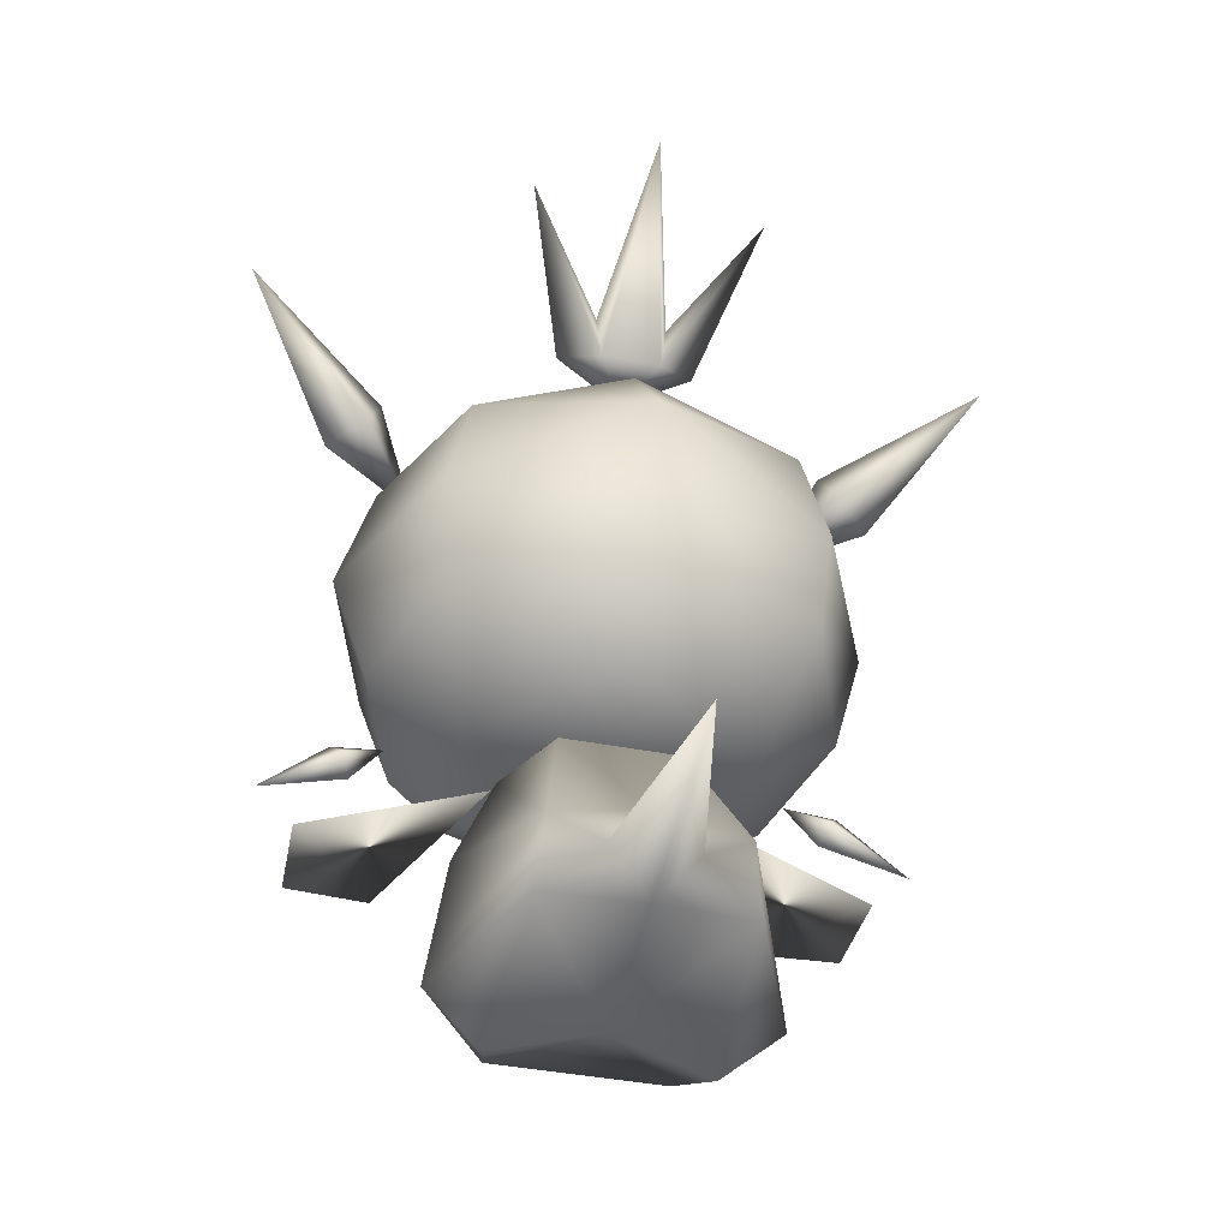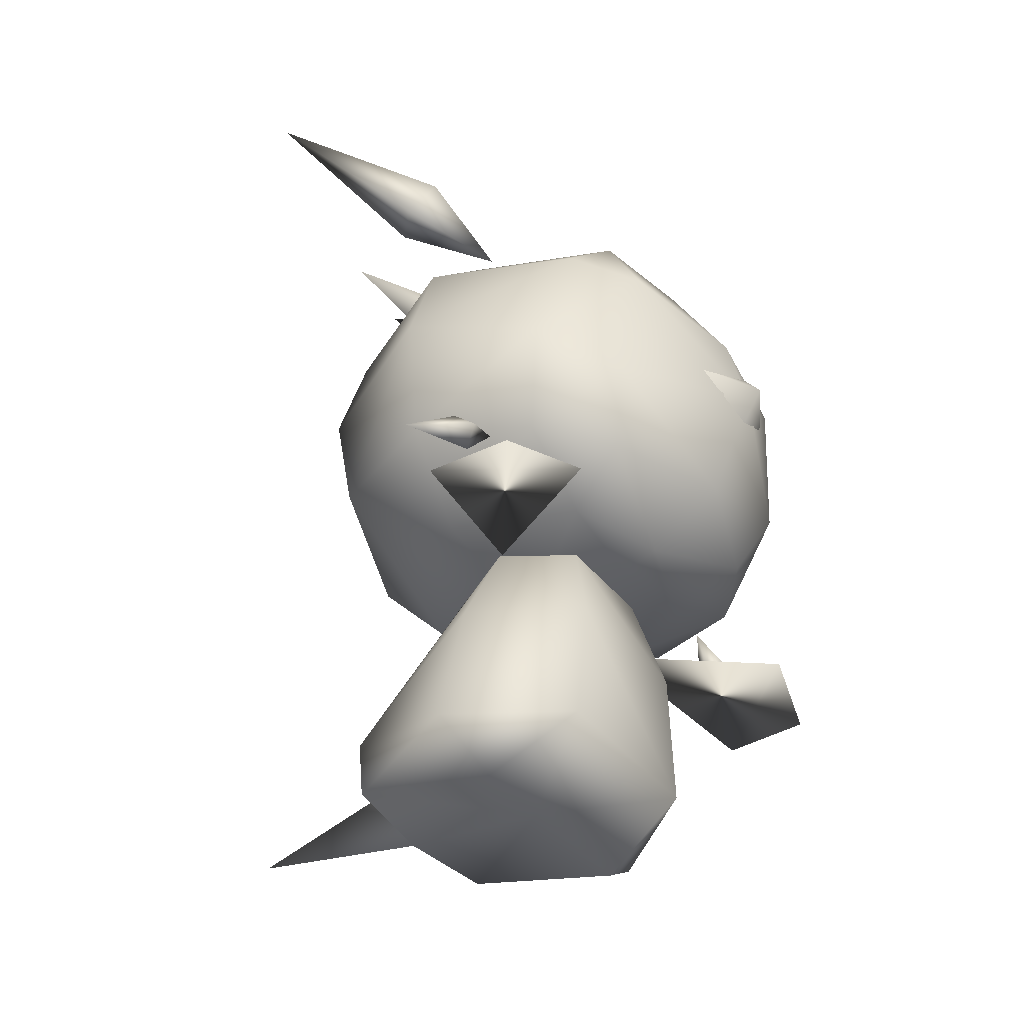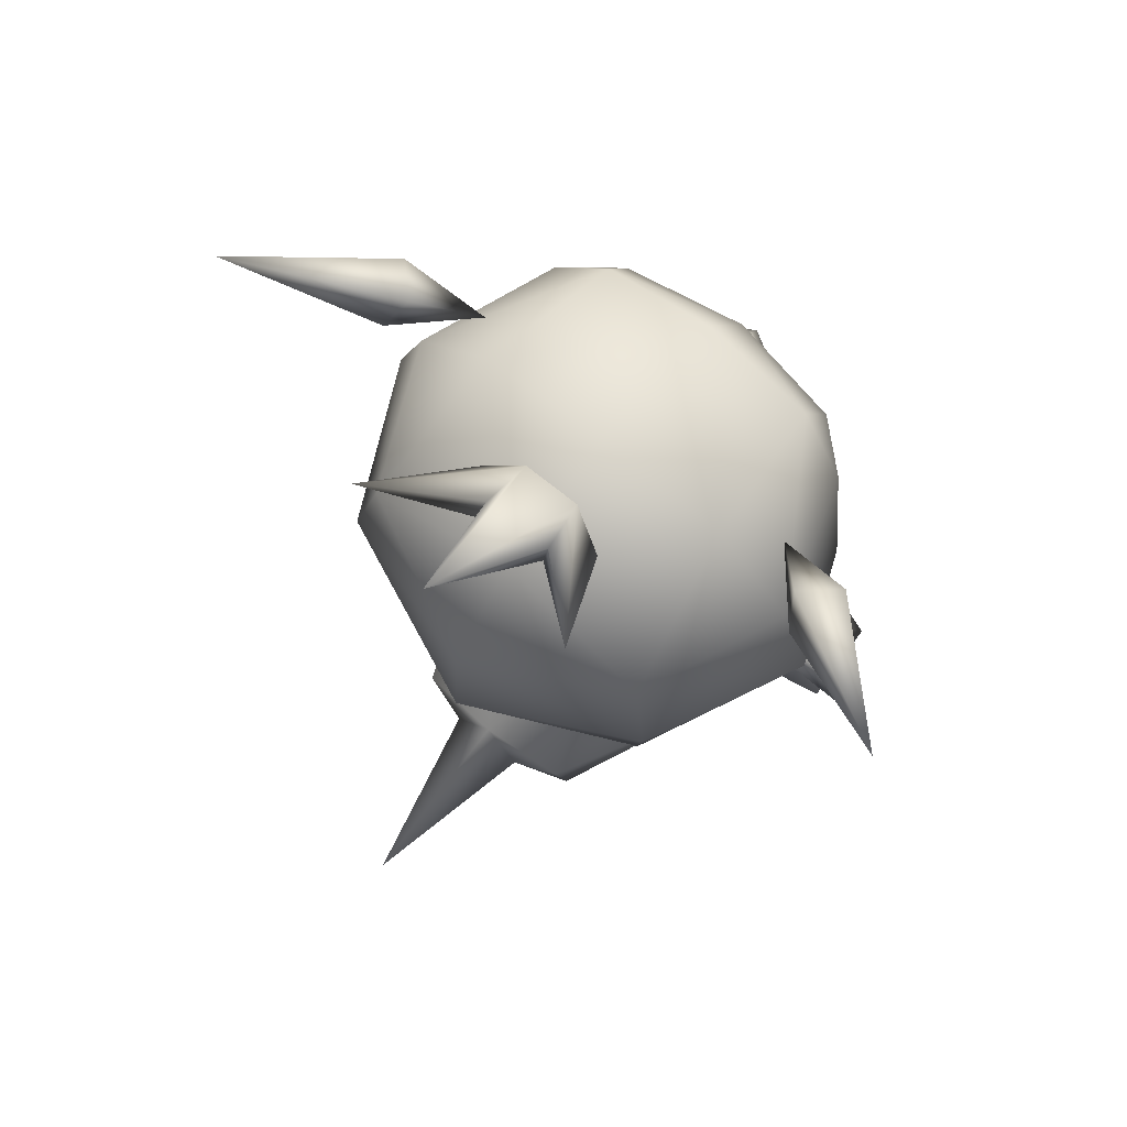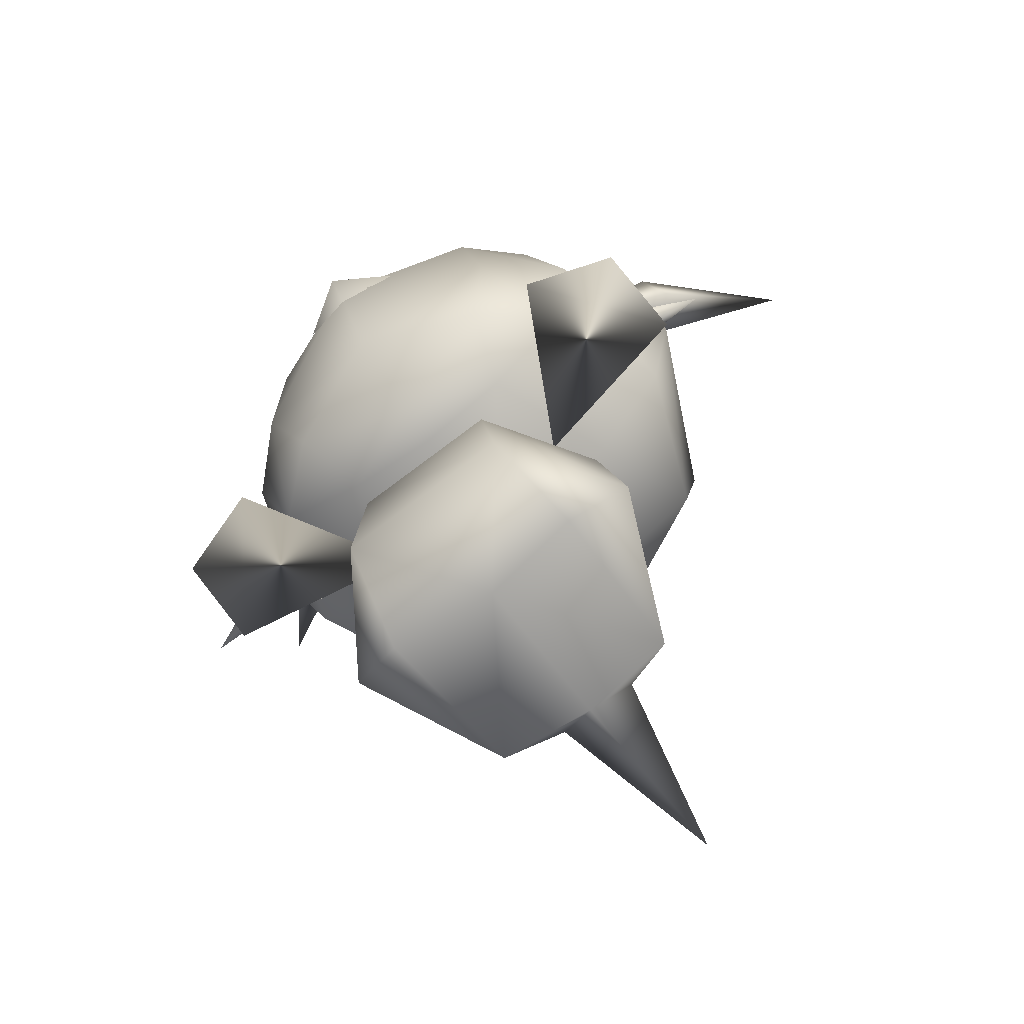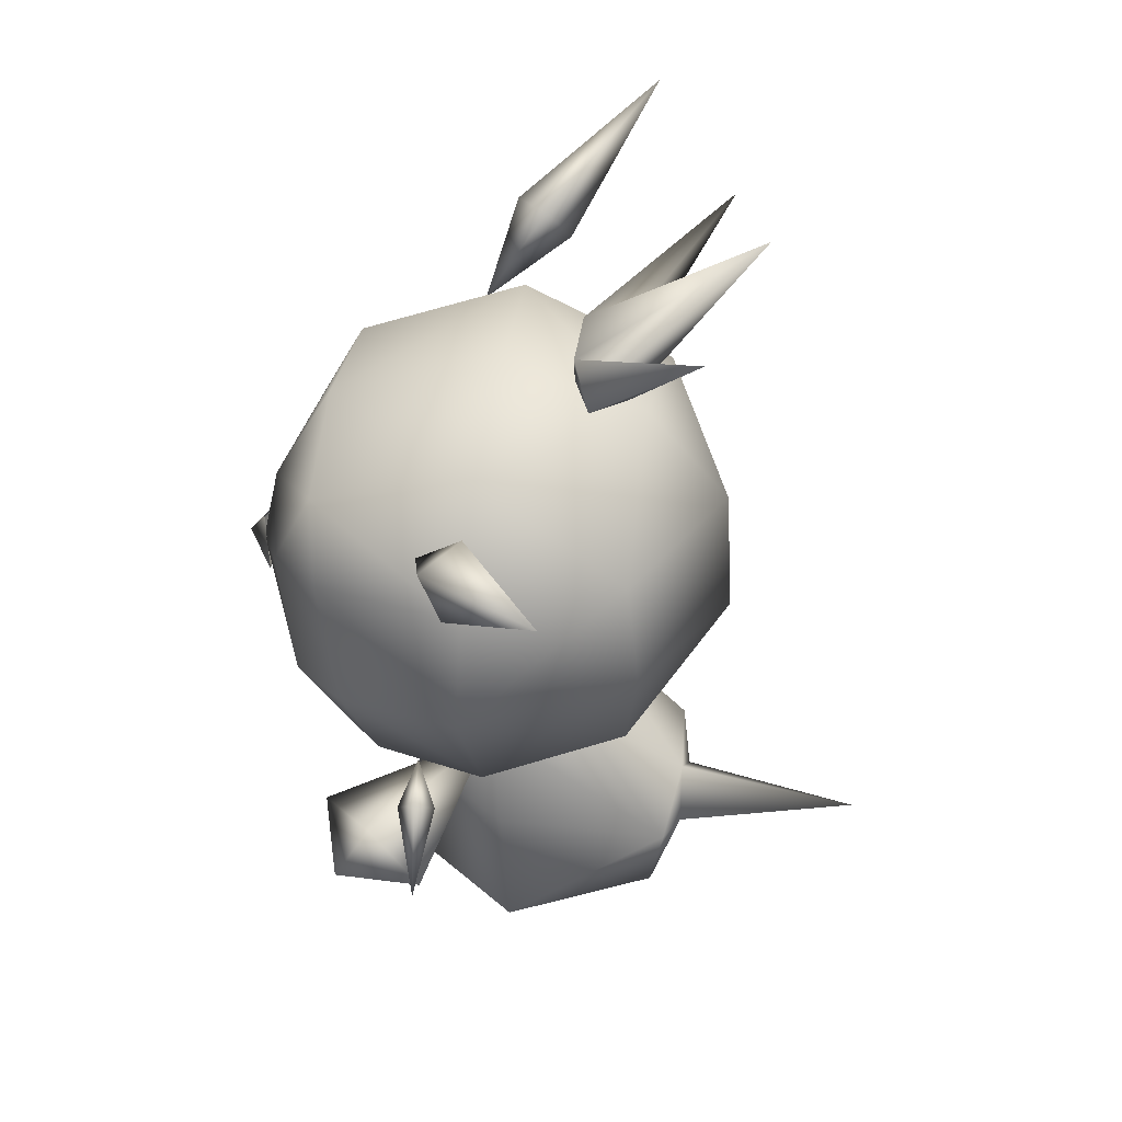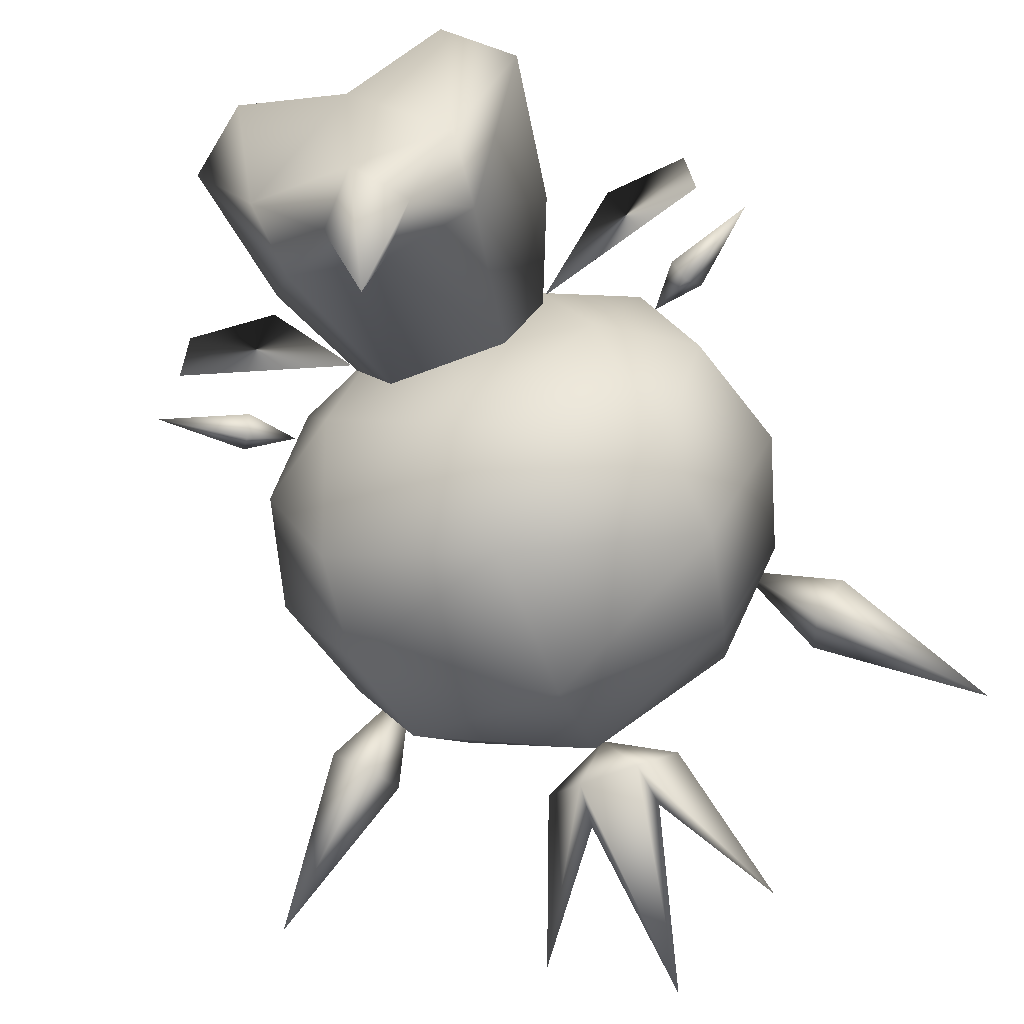
<metadata>
{"format":"obj","ext":"obj","renderer":"f3d","projection":"perspective","resolution":1024,"background":"white","views":[{"elev":-39.7,"azim":166.2,"up":"+Y"},{"elev":-44.1,"azim":-53.5,"up":"+Y"},{"elev":74.6,"azim":-141.6,"up":"+Y"},{"elev":-76.7,"azim":36.9,"up":"+Y"},{"elev":48.1,"azim":99.3,"up":"+Y"},{"elev":-68.1,"azim":20.7,"up":"+Z"}]}
</metadata>
<code>
v 0.06824 0.09601 -0.1209
v 0.07326 0.04188 -0.1118
v 0.03121 0.07269 -0.1311
v 0.1222 0.03427 0.0006186
v 0 0.1059 -0.1277
v 0.1053 0.1402 0.009759
v 0.04395 0.2172 -0.04126
v 0.07385 0.2172 0.01952
v 0 0.03974 -0.1193
v 0 0.01692 0
v 0.05435 0.1391 0.08774
v 0.06481 0.03427 0.0842
v -0.04395 0.2172 -0.04126
v -0.06824 0.09601 -0.1209
v -0.03121 0.07269 -0.1311
v -0.07326 0.04188 -0.1118
v -0.06481 0.03427 0.0842
v 0.03887 0.2172 0.06866
v 0 0.2292 0.01952
v -0.05435 0.1391 0.08774
v -0.1222 0.03427 0.0006186
v -0.07385 0.2172 0.01952
v -0.1053 0.1402 0.009759
v -0.03887 0.2172 0.06866
v -0.1978 0.3768 0.02123
v -0.1299 0.3051 -0.09409
v -0.1715 0.2856 0.009225
v -0.1387 0.3843 -0.1033
v -0.16 0.3447 0.1187
v -0.1217 0.4636 -0.09153
v -0.1353 0.4407 0.137
v -0.1713 0.4636 0.02123
v -0.1053 0.2374 -0.005028
v 0 0.3227 -0.1578
v 0 0.2452 -0.09449
v -0.1377 0.2622 0.09799
v -0.1053 0.5371 0.02123
v 0 0.4422 -0.1504
v 0 0.5234 -0.087
v -0.0919 0.4853 0.1471
v 0 0.2212 -0.006452
v 0.1299 0.3051 -0.09409
v 0.1053 0.2374 -0.005028
v -0.06884 0.2302 0.09035
v 0.1217 0.4636 -0.09153
v 0 0.5533 0.02123
v 0.1053 0.5371 0.02123
v 0 0.5058 0.1507
v 0.1715 0.2856 0.009225
v 0.1978 0.3768 0.02123
v 0.1387 0.3843 -0.1033
v 0 0.2178 0.08763
v 0.06884 0.2302 0.09035
v 0.0919 0.4853 0.1471
v 0.1713 0.4636 0.02123
v 0.1377 0.2622 0.09799
v 0.16 0.3447 0.1187
v 0.1353 0.4407 0.137
v -0.02272 0.5535 -0.0748
v 0.02272 0.5535 -0.0748
v 0 0.5457 -0.03354
v 0 0.6961 -0.1671
v -0.05238 0.5661 -0.05154
v -0.027 0.5914 -0.07393
v -0.08968 0.6599 -0.1346
v 0.05238 0.5661 -0.05154
v 0.027 0.5914 -0.07393
v 0.08968 0.6599 -0.1346
v -0.02225 0.5876 -0.03625
v 0.02225 0.5876 -0.03625
v 0 0.2571 0.1777
v -0.1092 0.3123 0.1646
v -0.08753 0.2563 0.1422
v 0 0.3367 0.2154
v 0 0.2236 0.1182
v 0.1092 0.3123 0.1646
v 0.08753 0.2563 0.1422
v 0 0.08295 -0.2729
v -0.07751 0 0.01331
v 0.07751 0 0.01331
v 0.1727 0.5516 0.01667
v 0.185 0.5195 -0.00122
v 0.1388 0.4888 0.05849
v 0.2859 0.6017 -0.05471
v 0.1993 0.5412 0.04284
v 0.2116 0.5092 0.02495
v 0.1863 0.2578 0.05988
v 0.1773 0.2458 0.04595
v 0.147 0.265 0.0642
v 0.2363 0.2102 0.0533
v 0.1803 0.245 0.07468
v 0.1713 0.2331 0.06075
v -0.1727 0.5516 0.01667
v -0.1388 0.4888 0.05849
v -0.185 0.5195 -0.00122
v -0.1993 0.5412 0.04284
v -0.2859 0.6017 -0.05471
v -0.2116 0.5092 0.02495
v -0.1863 0.2578 0.05988
v -0.147 0.265 0.0642
v -0.1773 0.2458 0.04595
v -0.1803 0.245 0.07468
v -0.2363 0.2102 0.0533
v -0.1713 0.2331 0.06075
v 0 0.3416 0.2263
v 0 0.36 0.2137
v -0.04201 0.3458 0.1998
v 0.04201 0.3458 0.1998
v 0 0.3137 0.2092
v 0.1769 0.2035 0.101
v 0.2075 0.184 0.05463
v 0.07689 0.2134 0.02403
v 0.2042 0.1774 0.1231
v 0.1394 0.1882 0.1437
v -0.1769 0.2035 0.101
v -0.07689 0.2134 0.02403
v -0.2075 0.184 0.05463
v -0.1394 0.1882 0.1437
v -0.2042 0.1774 0.1231
v 0 0.4103 0.1993
o merged_0_0_node
g polygon_0
f 1 2 3
f 1 4 2
f 1 3 5
f 1 6 4
f 1 5 7
f 1 8 6
f 1 7 8
f 2 9 3
f 2 10 9
f 4 6 11
f 4 11 12
f 6 8 11
f 5 13 7
f 5 14 13
f 5 15 14
f 10 16 9
f 10 12 17
f 15 16 14
f 15 9 16
f 8 18 11
f 8 7 19
f 8 19 18
f 7 13 19
f 12 20 17
f 12 11 20
f 14 16 21
f 14 22 13
f 14 21 23
f 14 23 22
f 23 21 20
f 23 20 22
f 21 17 20
f 13 22 19
f 18 24 11
f 18 19 24
f 24 20 11
f 24 19 22
f 24 22 20
f 25 26 27
f 25 28 26
f 25 27 29
f 25 30 28
f 25 29 31
f 25 32 30
f 25 31 32
f 26 33 27
f 26 28 34
f 26 35 33
f 26 34 35
f 29 27 36
f 27 33 36
f 30 32 37
f 30 38 28
f 30 37 39
f 30 39 38
f 28 38 34
f 31 40 32
f 32 40 37
f 35 41 33
f 35 34 42
f 35 43 41
f 35 42 43
f 36 33 44
f 33 41 44
f 39 45 38
f 39 37 46
f 39 47 45
f 39 46 47
f 40 48 37
f 46 48 47
f 46 37 48
f 42 49 43
f 42 50 49
f 42 51 50
f 51 38 45
f 51 45 50
f 41 52 44
f 41 43 53
f 41 53 52
f 47 48 54
f 47 55 45
f 47 54 55
f 45 55 50
f 49 56 43
f 49 50 57
f 49 57 56
f 56 53 43
f 54 58 55
f 58 57 50
f 58 50 55
f 59 60 61
f 59 62 60
f 59 61 63
f 59 64 62
f 59 63 65
f 59 65 64
f 60 66 61
f 60 62 67
f 60 68 66
f 60 67 68
f 63 69 65
f 63 61 69
f 64 69 62
f 64 65 69
f 66 68 70
f 66 70 61
f 70 68 67
f 70 62 69
f 70 69 61
f 70 67 62
f 71 72 73
f 71 74 72
f 71 73 75
f 71 76 74
f 71 75 77
f 71 77 76
f 78 3 9
f 78 5 3
f 78 9 15
f 78 15 5
f 79 16 10
f 79 21 16
f 79 10 17
f 79 17 21
f 10 80 12
f 10 2 80
f 12 80 4
f 4 80 2
f 81 82 83
f 81 84 82
f 81 83 85
f 81 85 84
f 82 86 83
f 82 84 86
f 86 85 83
f 86 84 85
f 87 88 89
f 87 90 88
f 87 89 91
f 87 91 90
f 88 92 89
f 88 90 92
f 92 91 89
f 92 90 91
f 93 94 95
f 93 96 94
f 93 95 97
f 93 97 96
f 94 98 95
f 94 96 98
f 98 96 97
f 98 97 95
f 99 100 101
f 99 102 100
f 99 101 103
f 99 103 102
f 100 104 101
f 100 102 104
f 104 102 103
f 104 103 101
f 105 106 107
f 105 108 106
f 105 107 109
f 105 109 108
f 110 111 112
f 110 113 111
f 110 112 114
f 110 114 113
f 114 112 111
f 114 111 113
f 115 116 117
f 115 118 116
f 115 117 119
f 115 119 118
f 118 117 116
f 118 119 117
f 75 73 44
f 75 44 52
f 75 52 53
f 75 53 77
f 73 36 44
f 73 72 36
f 53 56 77
f 56 76 77
f 34 51 42
f 34 38 51
f 48 40 120
f 48 120 54
f 36 72 29
f 76 56 57
v -0.09622 0.4202 0.1777
v 0.09622 0.4202 0.1777
o merged_1_0_node
g polygon_0
f 72 74 121
f 121 74 120
f 120 74 122
f 122 74 76
f 31 29 121
f 121 29 72
f 58 122 57
f 57 122 76
f 31 121 40
f 121 120 40
f 58 54 122
f 122 54 120

</code>
